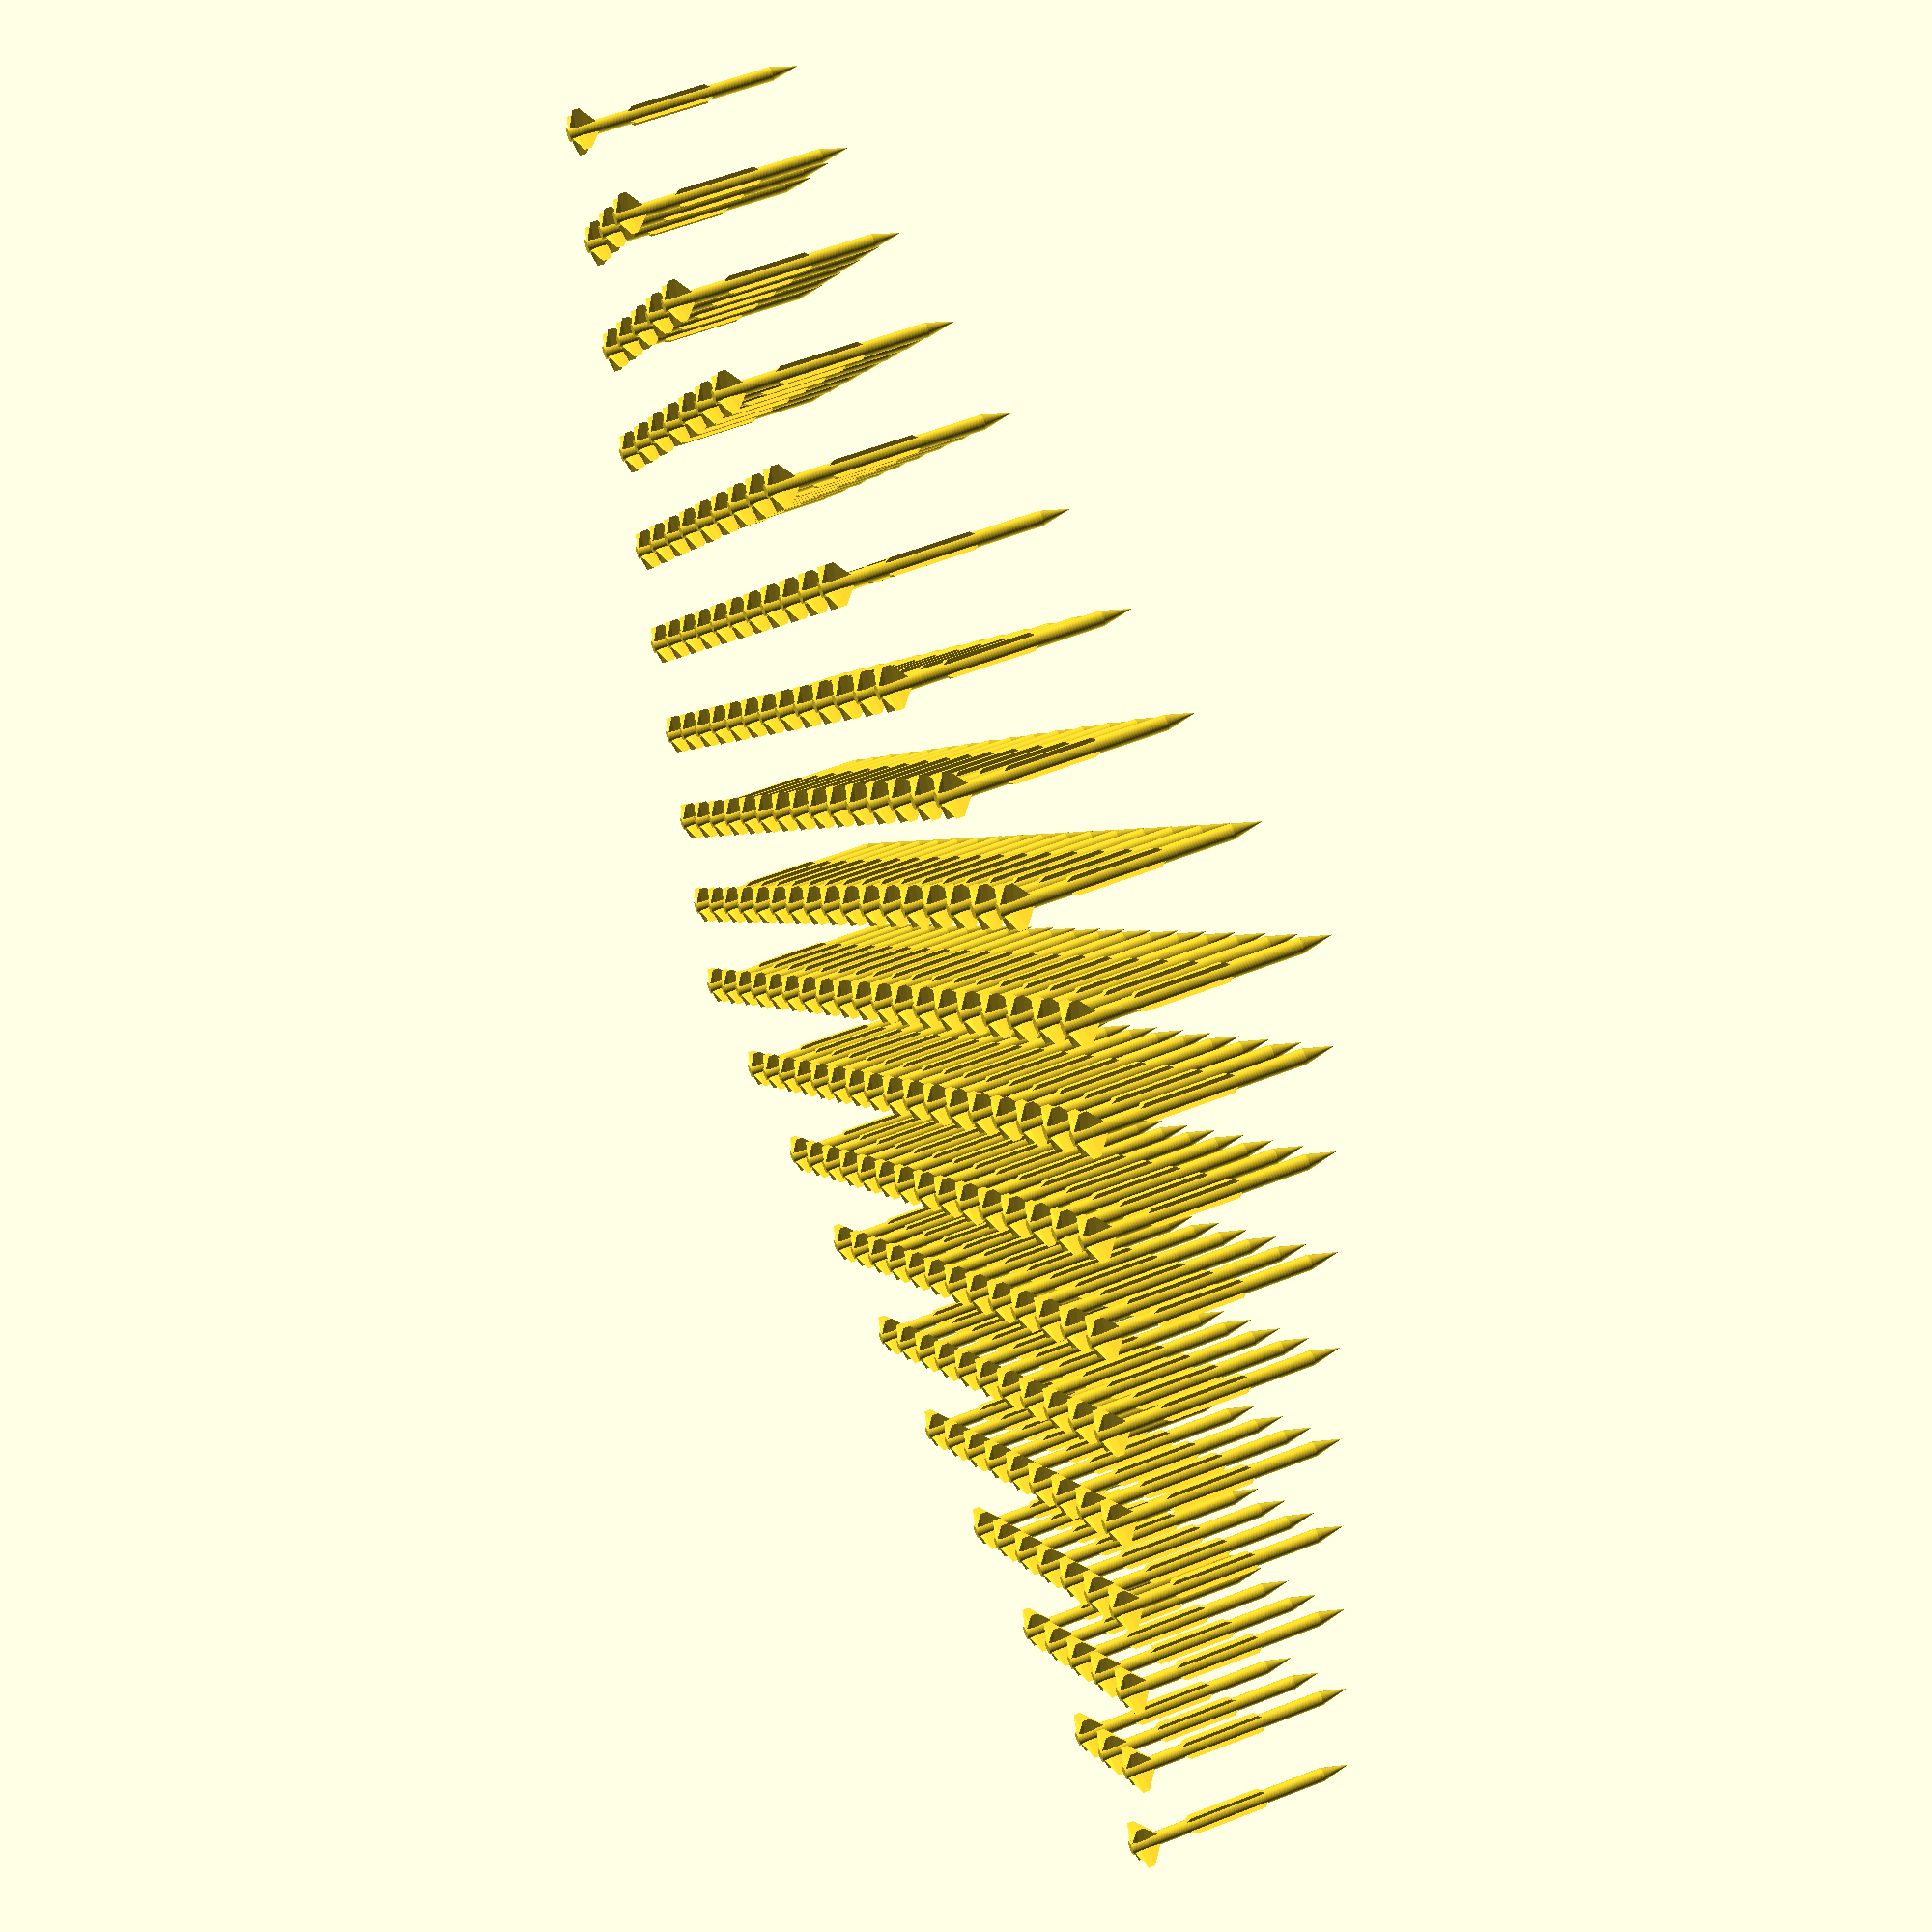
<openscad>
module missile (
    missileLength   = 30,   //length
    missileRadius   = 1,    //length
    noseRatio       = 4,    //ratio
    midFromNose     = 4,    //length
    midFromLow      = 1,    //length
    midHeight       = 1.7,  //length
    lowLength       = 1,    //length
    lowHeight       = 4,    //length
    lowTopAngle     = 55,   //angle
    lowBottomAngle  = 75,   //angle
    finSharpness    = 5     //angle
)
{
    cylinder(r=missileRadius, h=missileLength); // missile tube
    noseHeight = noseRatio * missileRadius;
    translate([0,0,missileLength])
    cylinder(r1=missileRadius, r2=0, h=noseHeight); // nose
    module lowFin() {
    lx_2 = lowHeight;
    ly_2 = 0;
    lz_2 = lowHeight / tan(lowBottomAngle);
    lx_1 = lowHeight;
    ly_1 = 0;
    lz_1 = lowLength + lz_2;
    lx_5 = 0;
    ly_5 = -lowHeight * tan(finSharpness/2);
    lz_5 = lz_1;
    lx_4 = 0;
    ly_4 = -ly_5;
    lz_4 = lz_5;
    lx_7 = 0;
    ly_7 = ly_5;
    lz_7 = lz_2;
    lx_6 = 0;
    ly_6 = -ly_7;
    lz_6 = lz_7;
    lx_3 = 0;
    ly_3 = 0;
    lz_3 = 0;
    lx_0 = 0;
    ly_0 = 0;
    lz_0 = lz_1 + lowHeight / tan(lowTopAngle);
    lowFinPoints = [
    [lx_0,ly_0,lz_0],
    [lx_1,ly_1,lz_1],
    [lx_2,ly_2,lz_2],
    [lx_3,ly_3,lz_3],
    [lx_4,ly_4,lz_4],
    [lx_5,ly_5,lz_5],
    [lx_6,ly_6,lz_6],
    [lx_7,ly_7,lz_7]];
    lowFinFaces = [
    [0,1,4],
    [1,2,6,4],
    [2,3,6],
    [2,3,7],
    [2,7,5,1],
    [0,1,5],
    [0,4,6,3,7,5]];
    polyhedron(points = lowFinPoints, faces = lowFinFaces);
    }
    //lowFin();
    module midFin() {
    mx_0 = 0;
    my_0 = 0;
    mz_0 = missileLength - missileRadius * noseRatio - midFromNose;
    mx_3 = 0;
    my_3 = 0;
    mz_3 = lowHeight + lowHeight / tan(lowTopAngle) + midFromLow;
    mx_5 = 0;
    my_5 = -lowHeight * tan(finSharpness/2);
    mz_5 = mz_0 - midHeight;
    mx_4 = 0;
    my_4 = -my_5;
    mz_4 = mz_5;
    mx_7 = 0;
    my_7 = my_5;
    mz_7 = mz_3 + midHeight;
    mx_6 = 0;
    my_6 = -my_7;
    mz_6 = mz_7;
    mx_1 = midHeight;
    my_1 = 0;
    mz_1 = mz_5;
    mx_2 = midHeight;
    my_2 = 0;
    mz_2 = mz_7;
    midFinPoints = [
    [mx_0, my_0, mz_0],
    [mx_1, my_1, mz_1],
    [mx_2, my_2, mz_2],
    [mx_3, my_3, mz_3],
    [mx_4, my_4, mz_4],
    [mx_5, my_5, mz_5],
    [mx_6, my_6, mz_6],
    [mx_7, my_7, mz_7]];
    midFinFaces = [
    [0,1,4],
    [1,2,6,4],
    [2,3,6],
    [2,3,7],
    [2,7,5,1],
    [0,1,5],
    [0,4,6,3,7,5]];
    polyhedron(points = midFinPoints, faces = midFinFaces);
    }
    //midFin();
    for (i = [0:3]) {
        rotate([0,0,i*90]){
            lowFin();
            midFin();
        }
    }
}
module aresenal (
    aresenalSize = 10,
    spread = 20
)
{
    for (i = [0:aresenalSize-1]) {
    for (j = [0:aresenalSize-1]) {
        translate([i*spread,0,0]) 
        translate([0,j*spread,0]) 
        missile();
    }
}
for (i = [0:aresenalSize-2]) {
    for (j = [0:aresenalSize-2]) {
        translate([i*spread+spread/2,0,0]) 
        translate([0,j*spread+spread/2,0]) 
        missile();
    }
}
}
$fn = 50;
aresenal();
</openscad>
<views>
elev=301.6 azim=190.6 roll=248.0 proj=p view=wireframe
</views>
